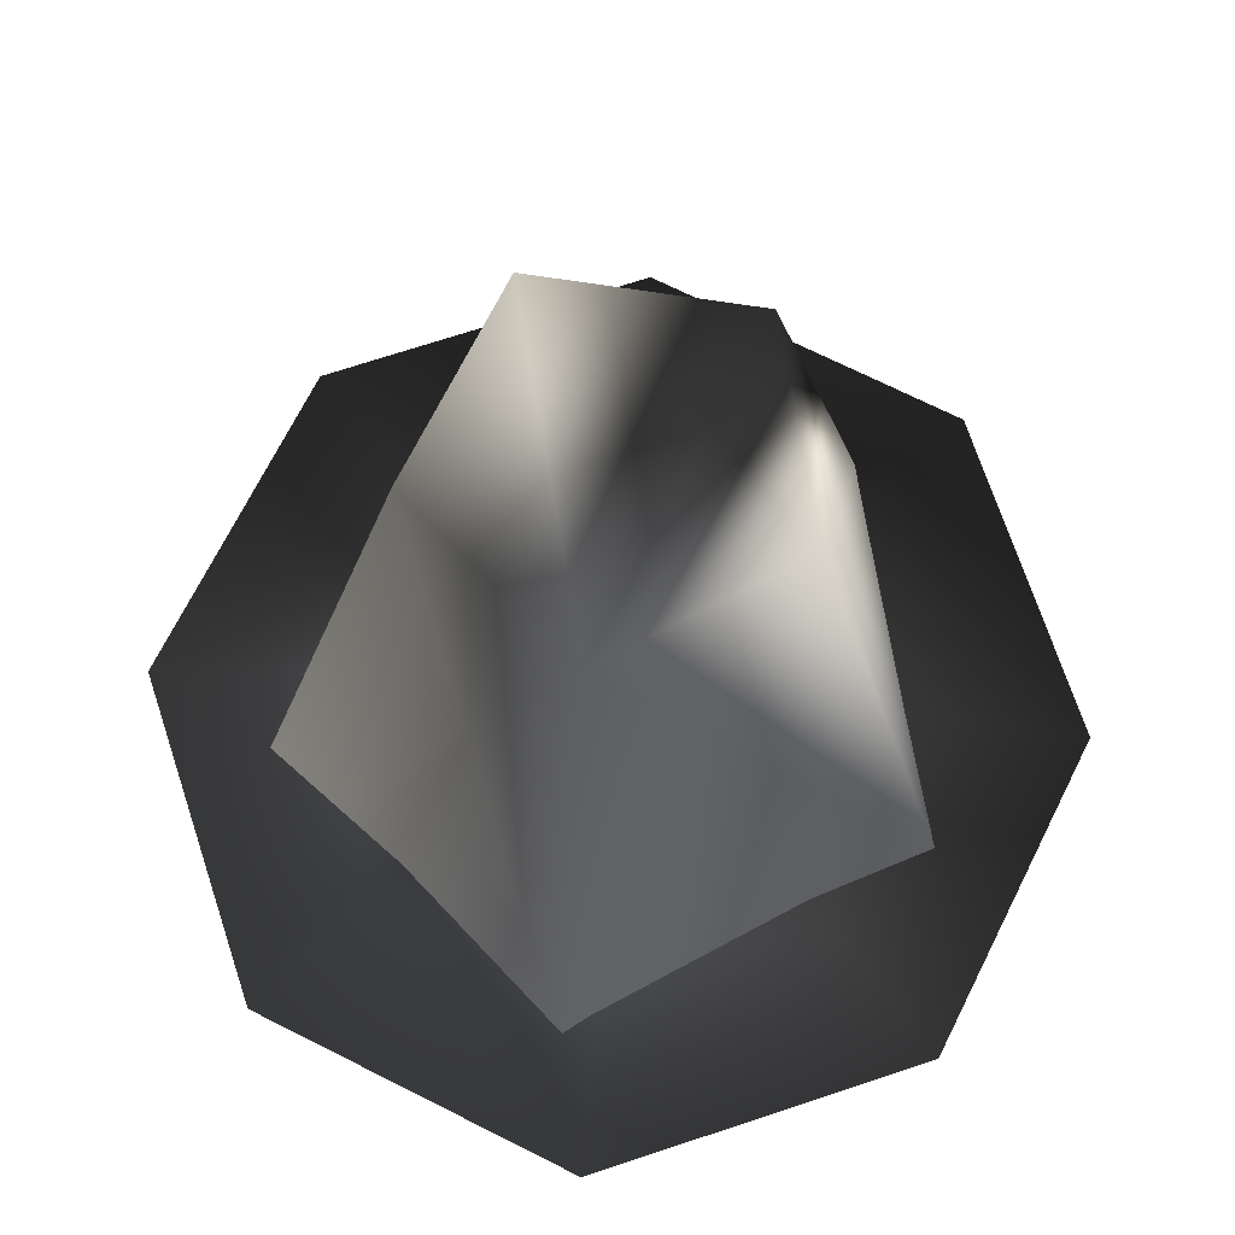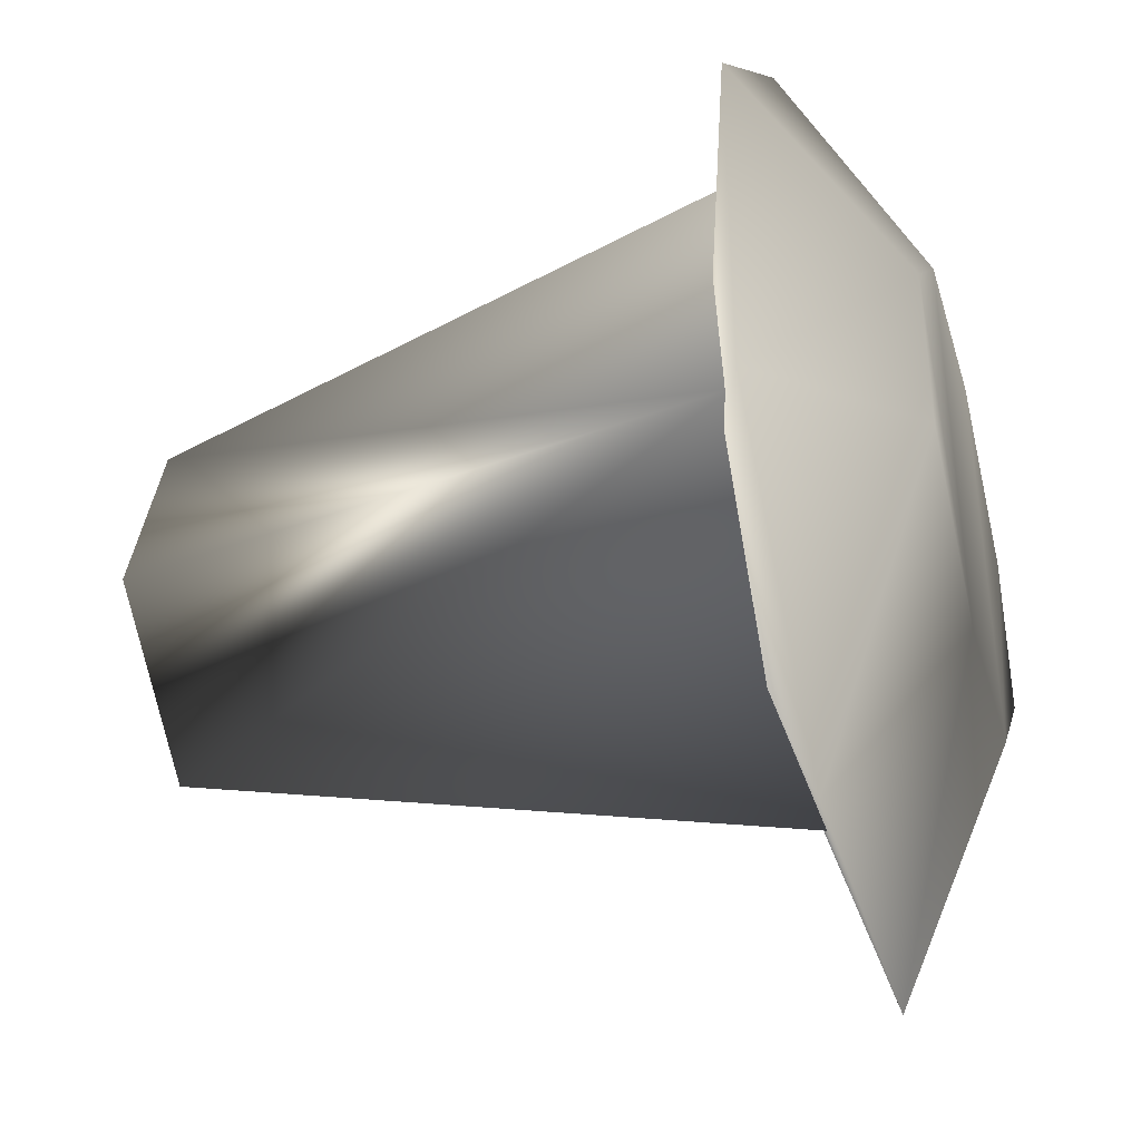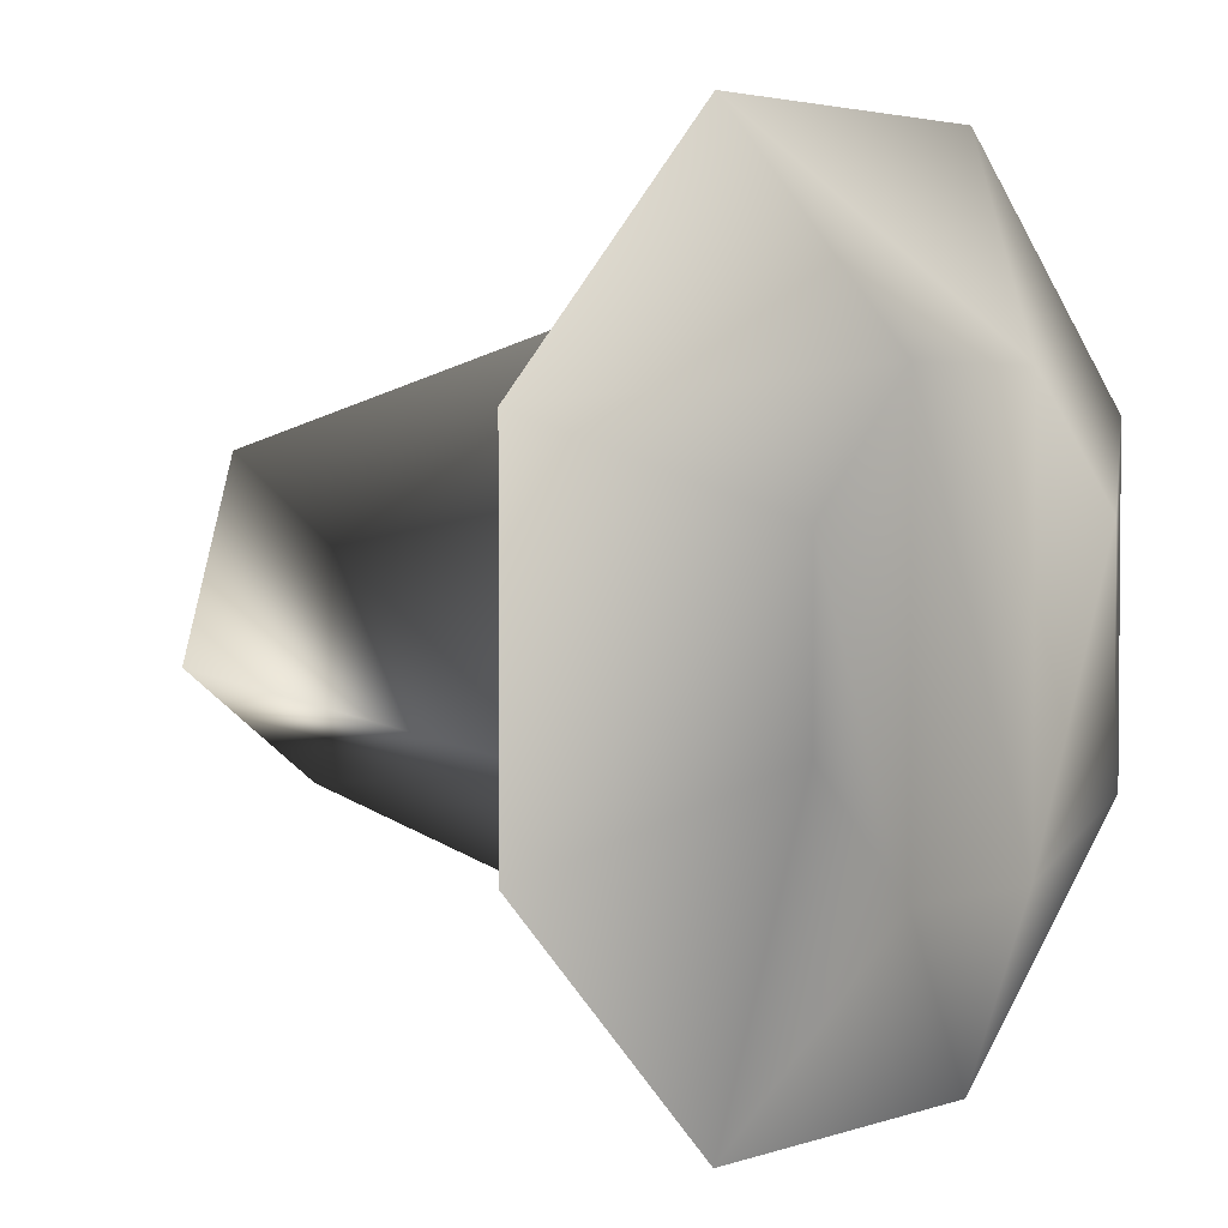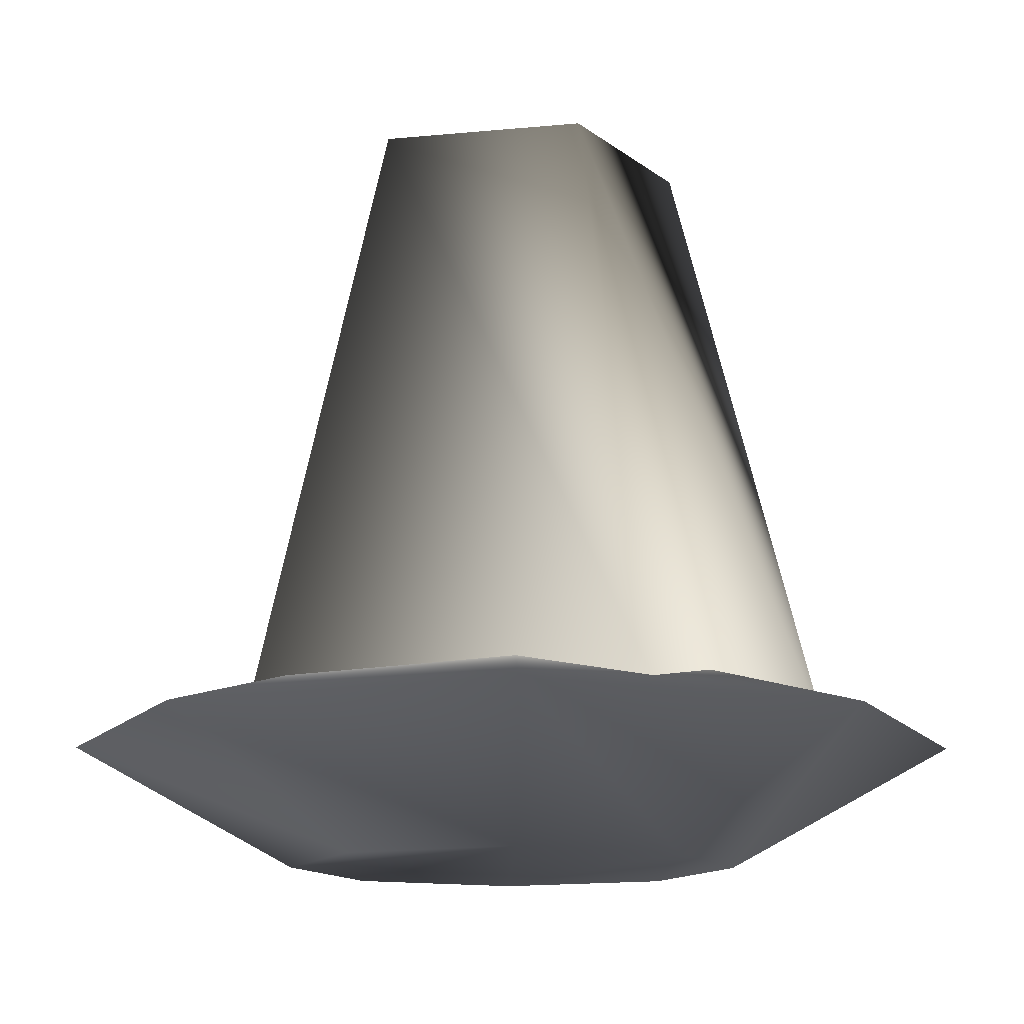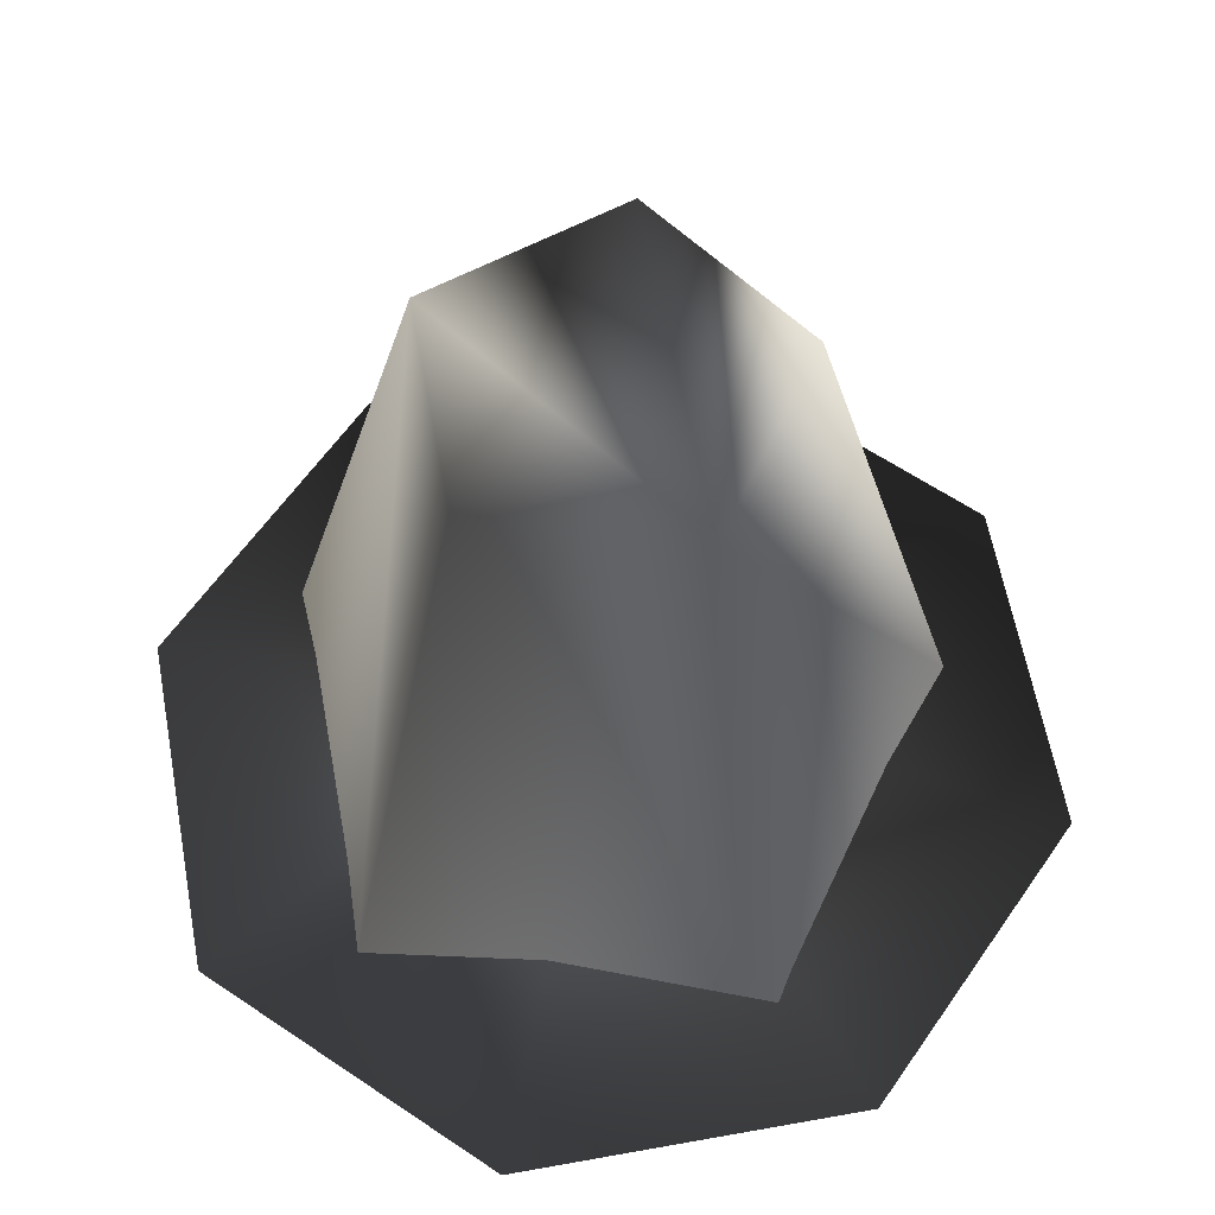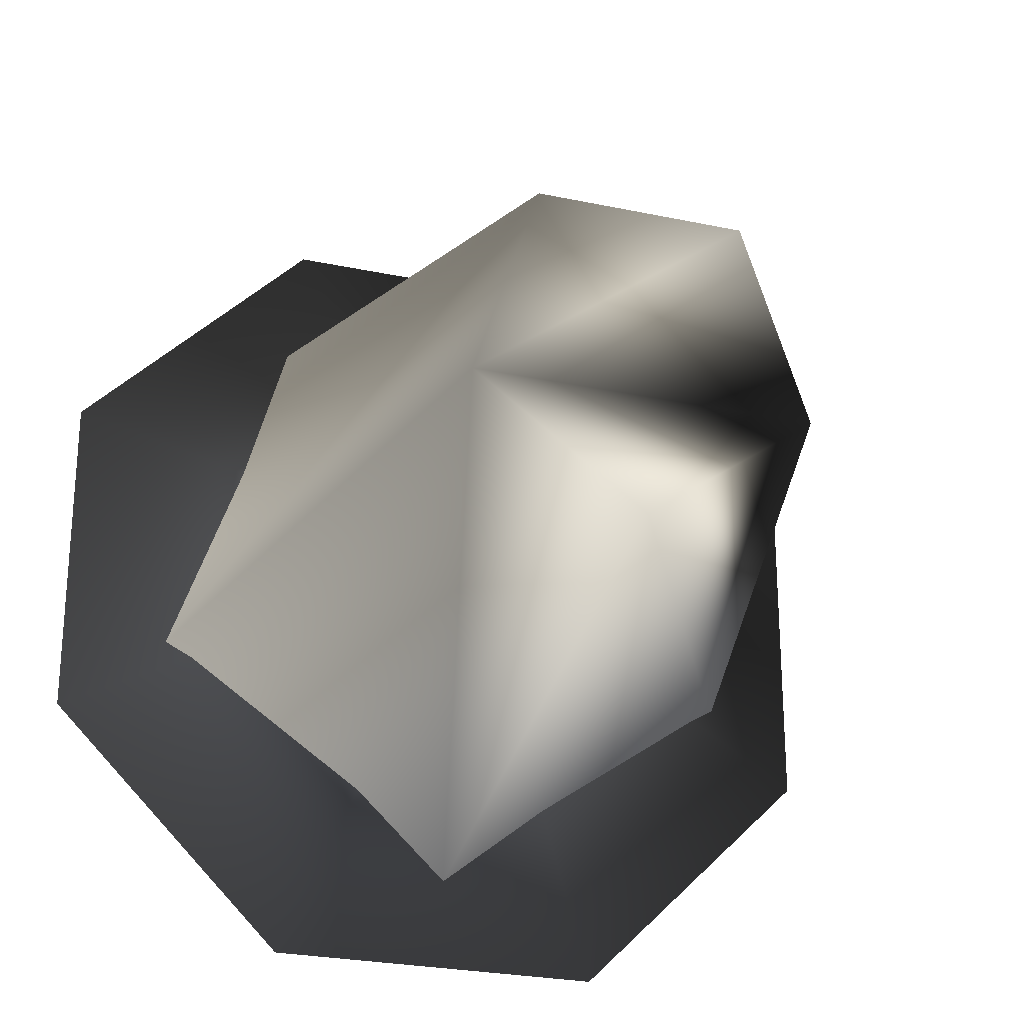
<metadata>
{"format":"obj","ext":"obj","renderer":"f3d","projection":"perspective","resolution":1024,"background":"white","views":[{"elev":70.7,"azim":116.7,"up":"+Y"},{"elev":-38.6,"azim":-74.1,"up":"+Z"},{"elev":3.0,"azim":-49.2,"up":"+Z"},{"elev":-13.1,"azim":156.8,"up":"+Y"},{"elev":60.9,"azim":79.6,"up":"+Y"},{"elev":-25.8,"azim":161.2,"up":"+Z"}]}
</metadata>
<code>
o PL00R09_001(Sheild).OBJ.002_megaman.060
v 0.2112 -0.3137 -0.0875
v 0.0875 -0.3137 -0.2112
v 0 -0.25 0
v -0.0875 -0.3137 -0.2112
v 0.2112 -0.3137 0.0875
v -0.2112 -0.3137 0.0875
v -0.0875 -0.3137 0.2112
v 0.0875 -0.3137 0.2112
v -0.2112 -0.3137 -0.0875
v 0.1594 -0.3021 -0.05142
v 0.08337 0.003454 -0.02779
v 0.05119 0.003454 0.07167
v 0.09812 -0.3021 0.1366
v -0.1594 -0.3021 -0.05142
v -0.08337 0.003454 -0.02779
v 0 0.003454 -0.08775
v 0 -0.3021 -0.1679
v -0.05119 0.003454 0.07167
v -0.09812 -0.3021 0.1366
v 0.04375 -0.3762 0.1062
v 0.04375 -0.3762 -0.1062
v 0.1062 -0.3762 0.04375
v 0.1062 -0.3762 -0.04375
v -0.04375 -0.3762 0.1062
v -0.04375 -0.3762 -0.1062
v -0.1062 -0.3762 0.04375
v -0.1062 -0.3762 -0.04375
f 1 2 3
f 2 4 3
f 3 5 1
f 6 7 3
f 7 8 3
f 8 5 3
f 4 9 3
f 3 9 6
f 10 11 12 13
f 14 15 16 17
f 18 15 14 19
f 13 12 18 19
f 20 21 22
f 22 21 23
f 2 1 21
f 21 1 23
f 20 24 21
f 21 24 25
f 4 2 25
f 25 2 21
f 24 26 25
f 25 26 27
f 9 4 27
f 27 4 25
f 6 9 26
f 26 9 27
f 7 6 24
f 24 6 26
f 8 7 20
f 20 7 24
f 5 8 22
f 22 8 20
f 1 5 23
f 23 5 22
f 11 16 15
f 17 16 11 10
f 15 18 11
f 18 12 11

</code>
